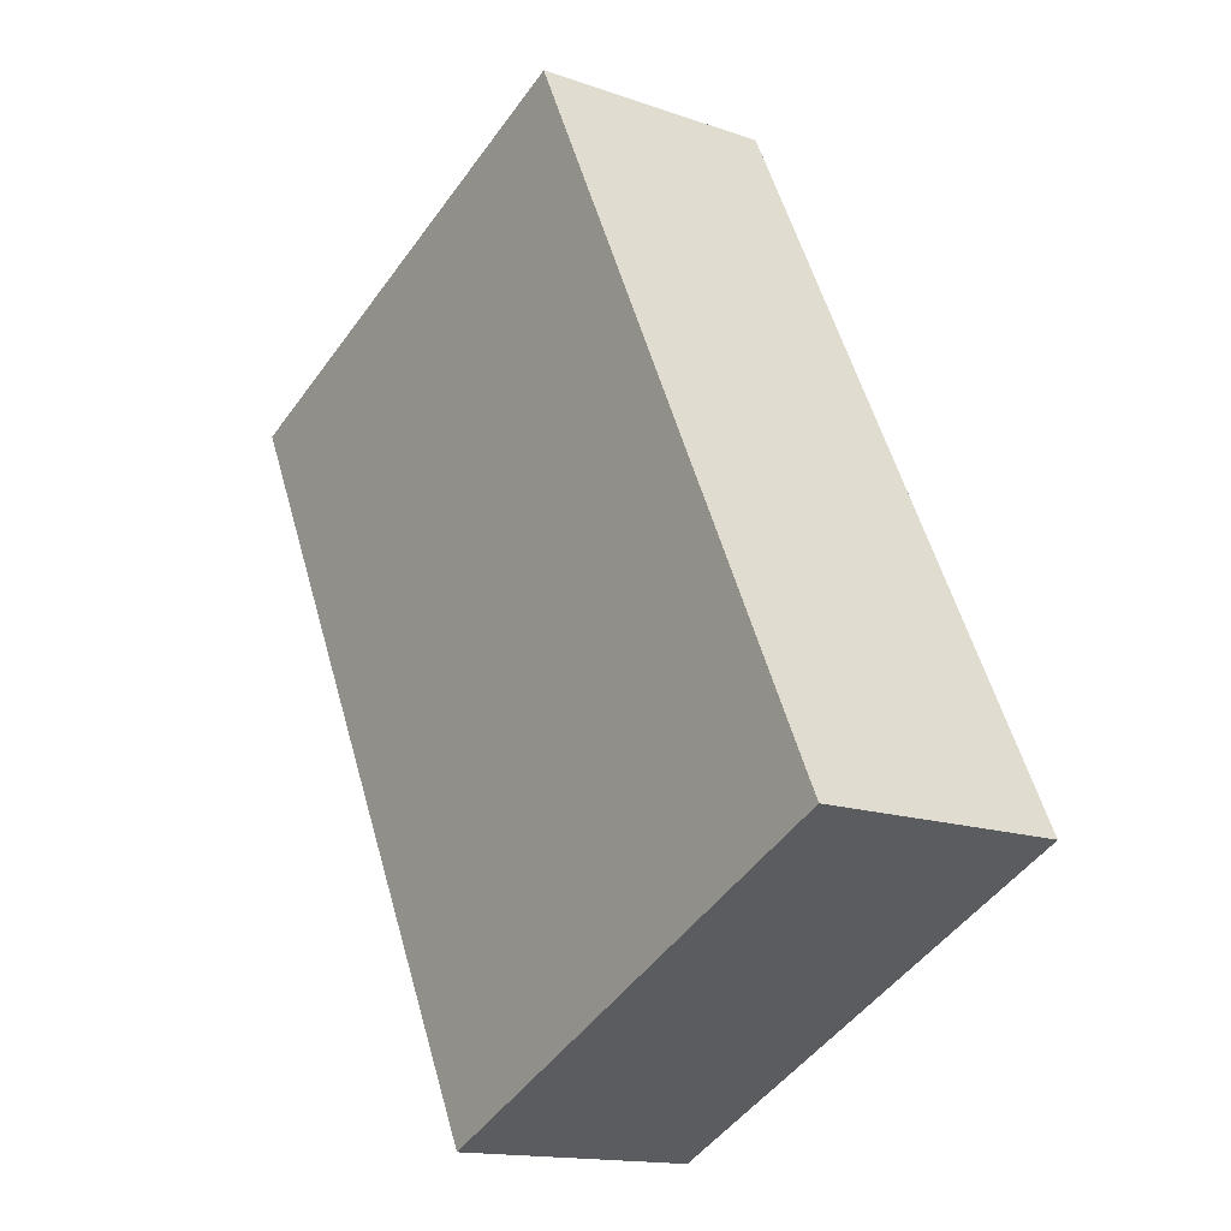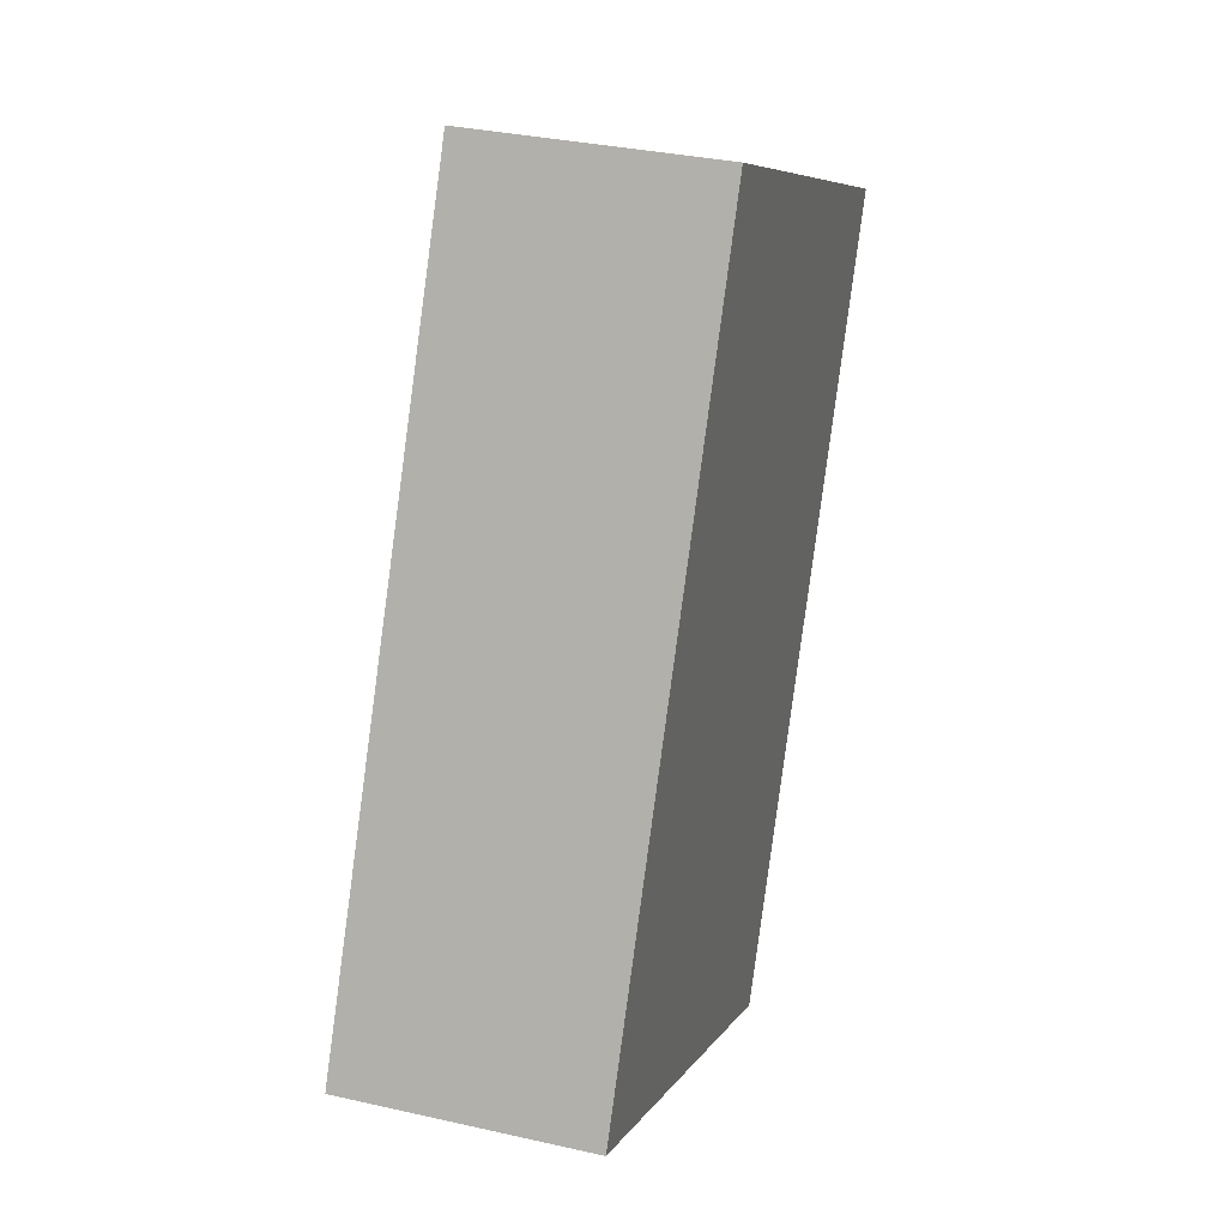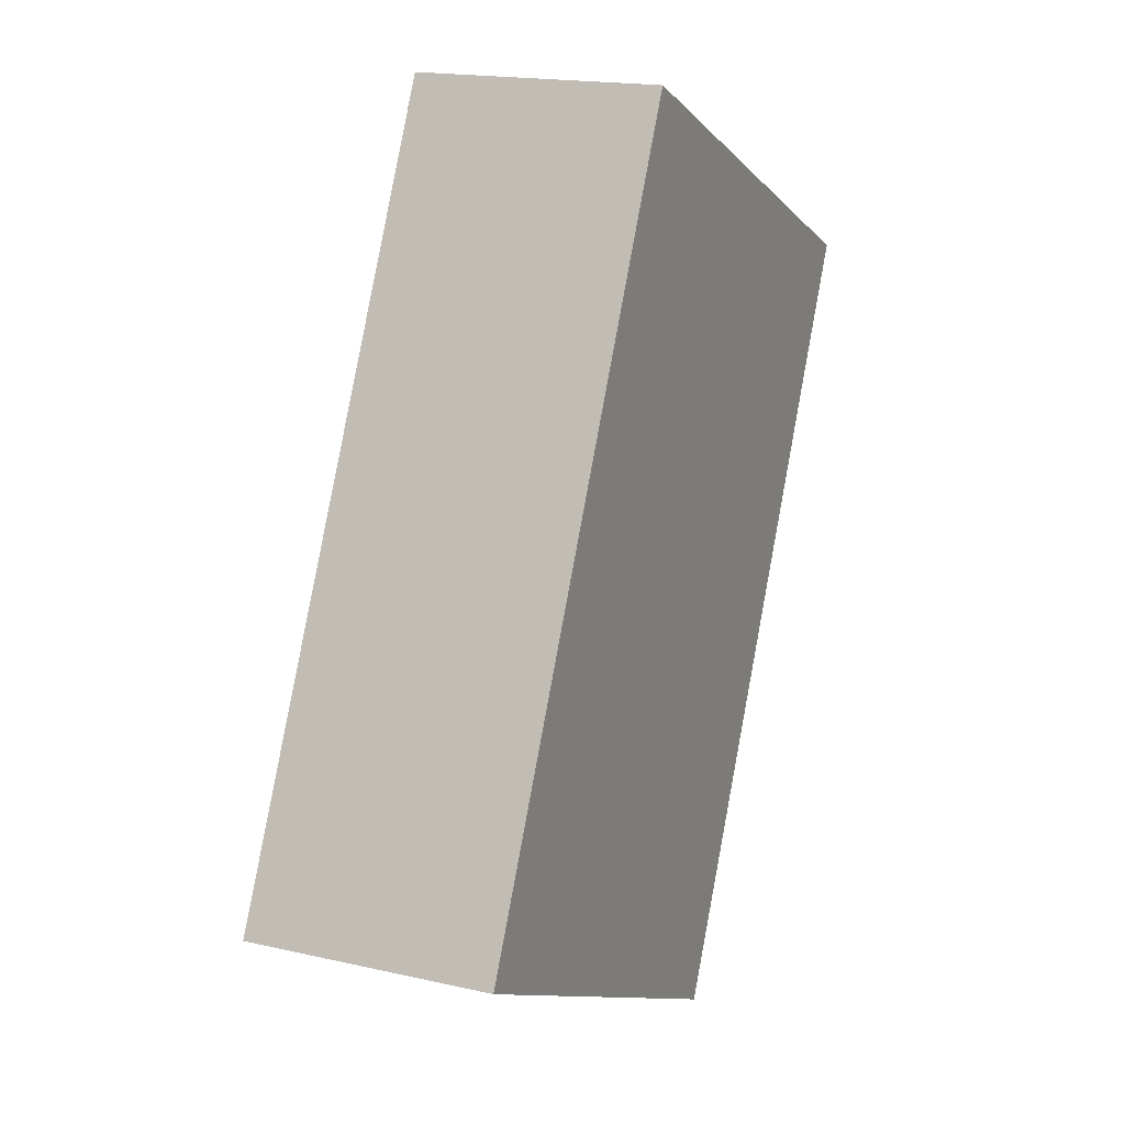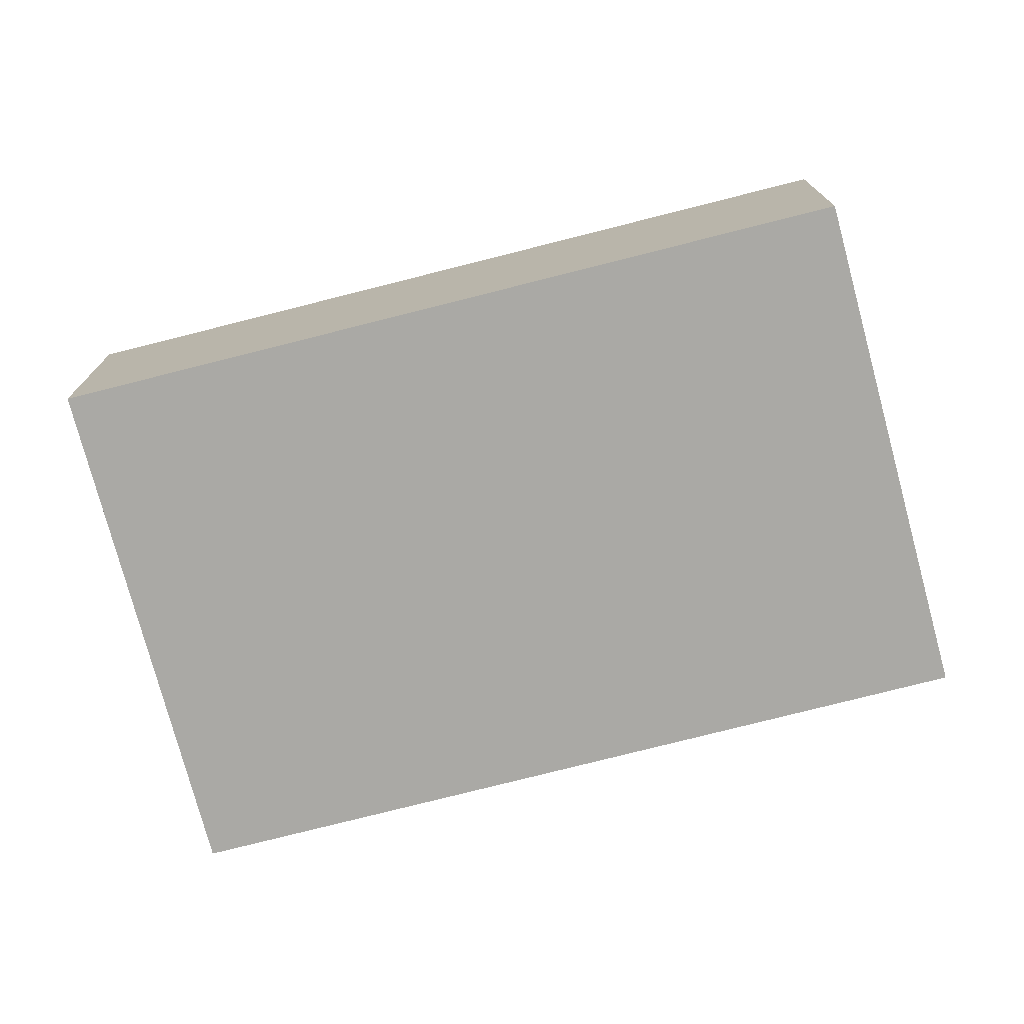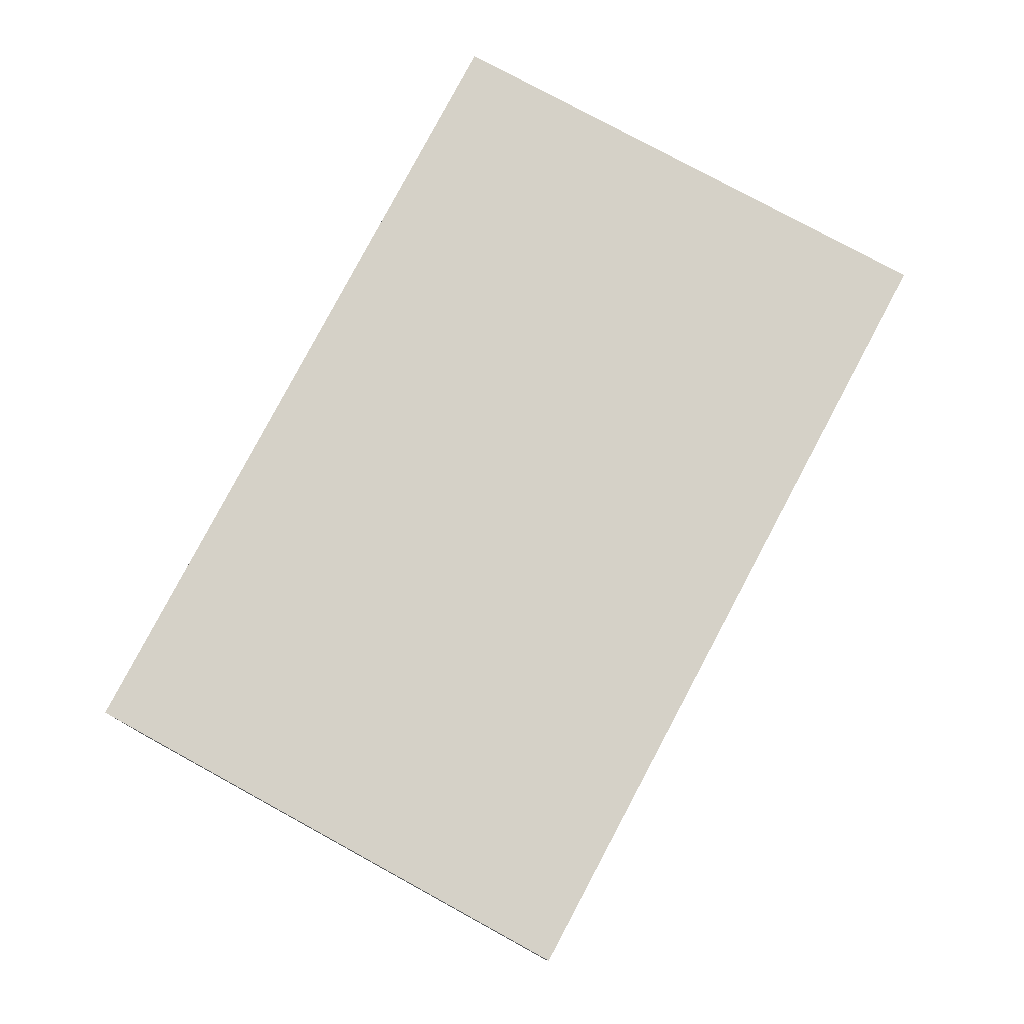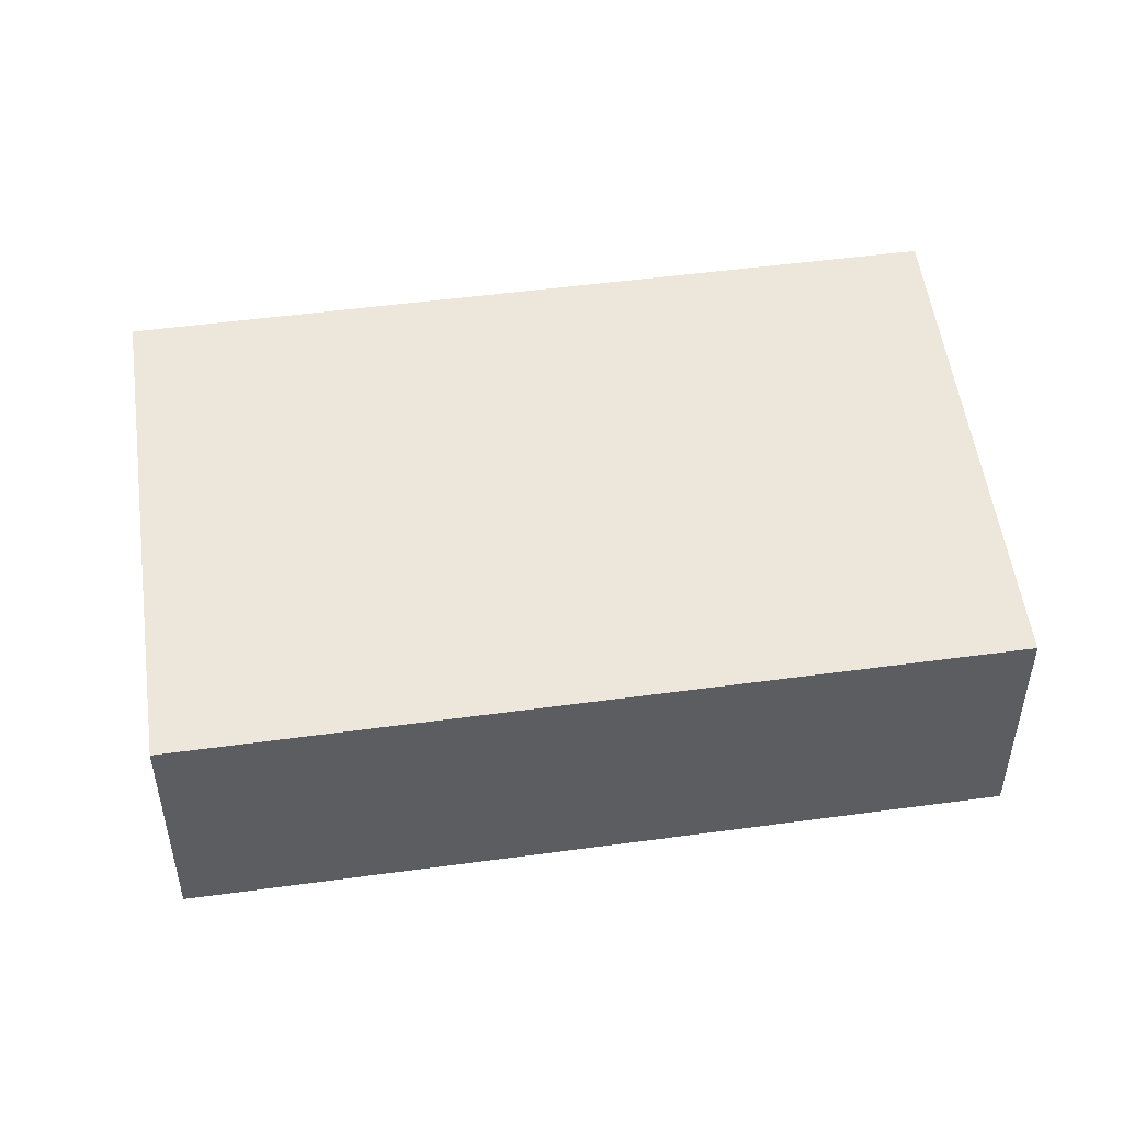
<metadata>
{"format":"obj","ext":"obj","renderer":"f3d","projection":"perspective","resolution":1024,"background":"white","views":[{"elev":-15.0,"azim":-126.9,"up":"+Z"},{"elev":32.6,"azim":-72.5,"up":"+Z"},{"elev":17.4,"azim":-65.5,"up":"+Z"},{"elev":-75.4,"azim":-49.7,"up":"+Y"},{"elev":79.0,"azim":53.9,"up":"+Y"},{"elev":51.6,"azim":-72.3,"up":"+Y"}]}
</metadata>
<code>
v  1.308 0.91 2.671
v  1.731 0.91 -0.827
v  0 0.91 5.572e-17
v  3.037 0.91 1.861
v  1.731 5.064e-17 -0.827
v  0 0 0
v  1.308 -1.636e-16 2.671
v  3.037 -1.14e-16 1.861
g defaultobject
f 1 2 3
f 2 1 4
f 5 3 2
f 3 5 6
f 6 1 3
f 1 6 7
f 7 4 1
f 4 7 8
f 8 2 4
f 2 8 5
f 5 7 6
f 7 5 8

</code>
